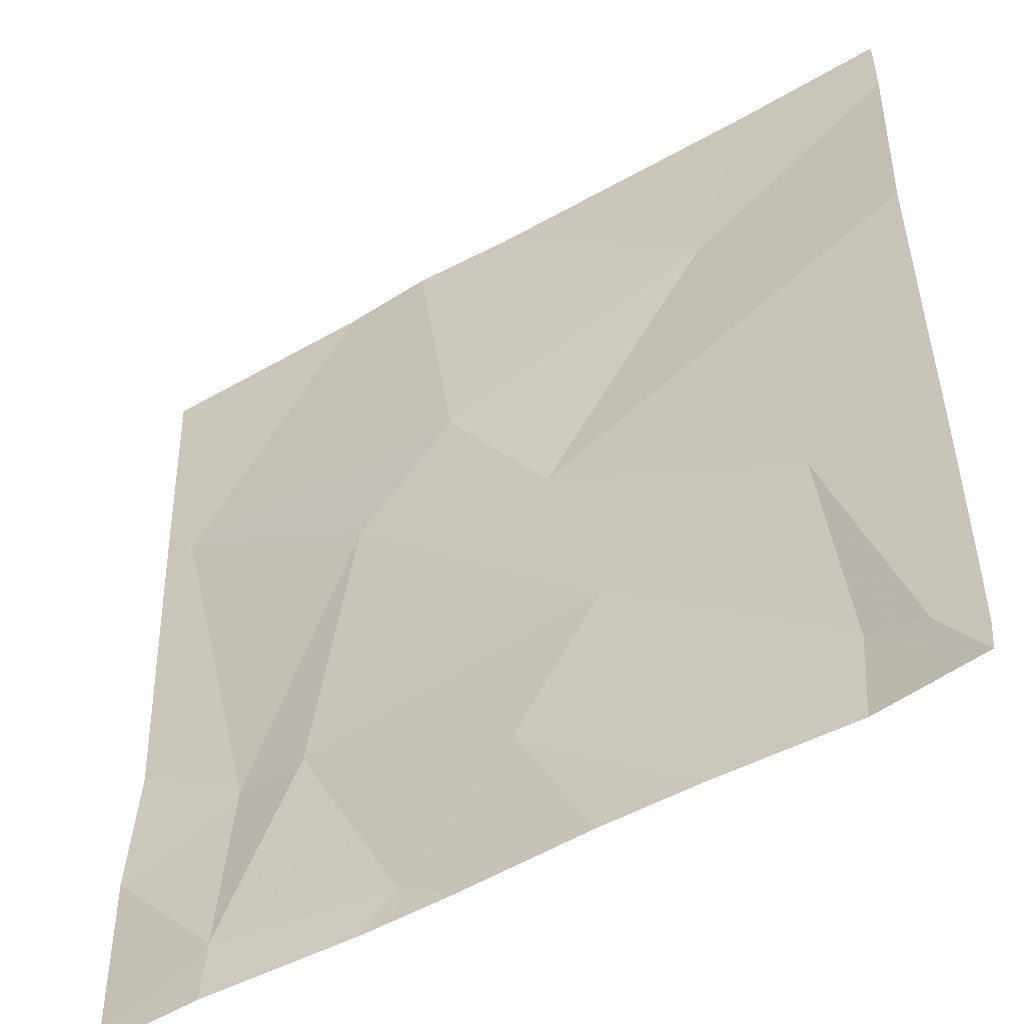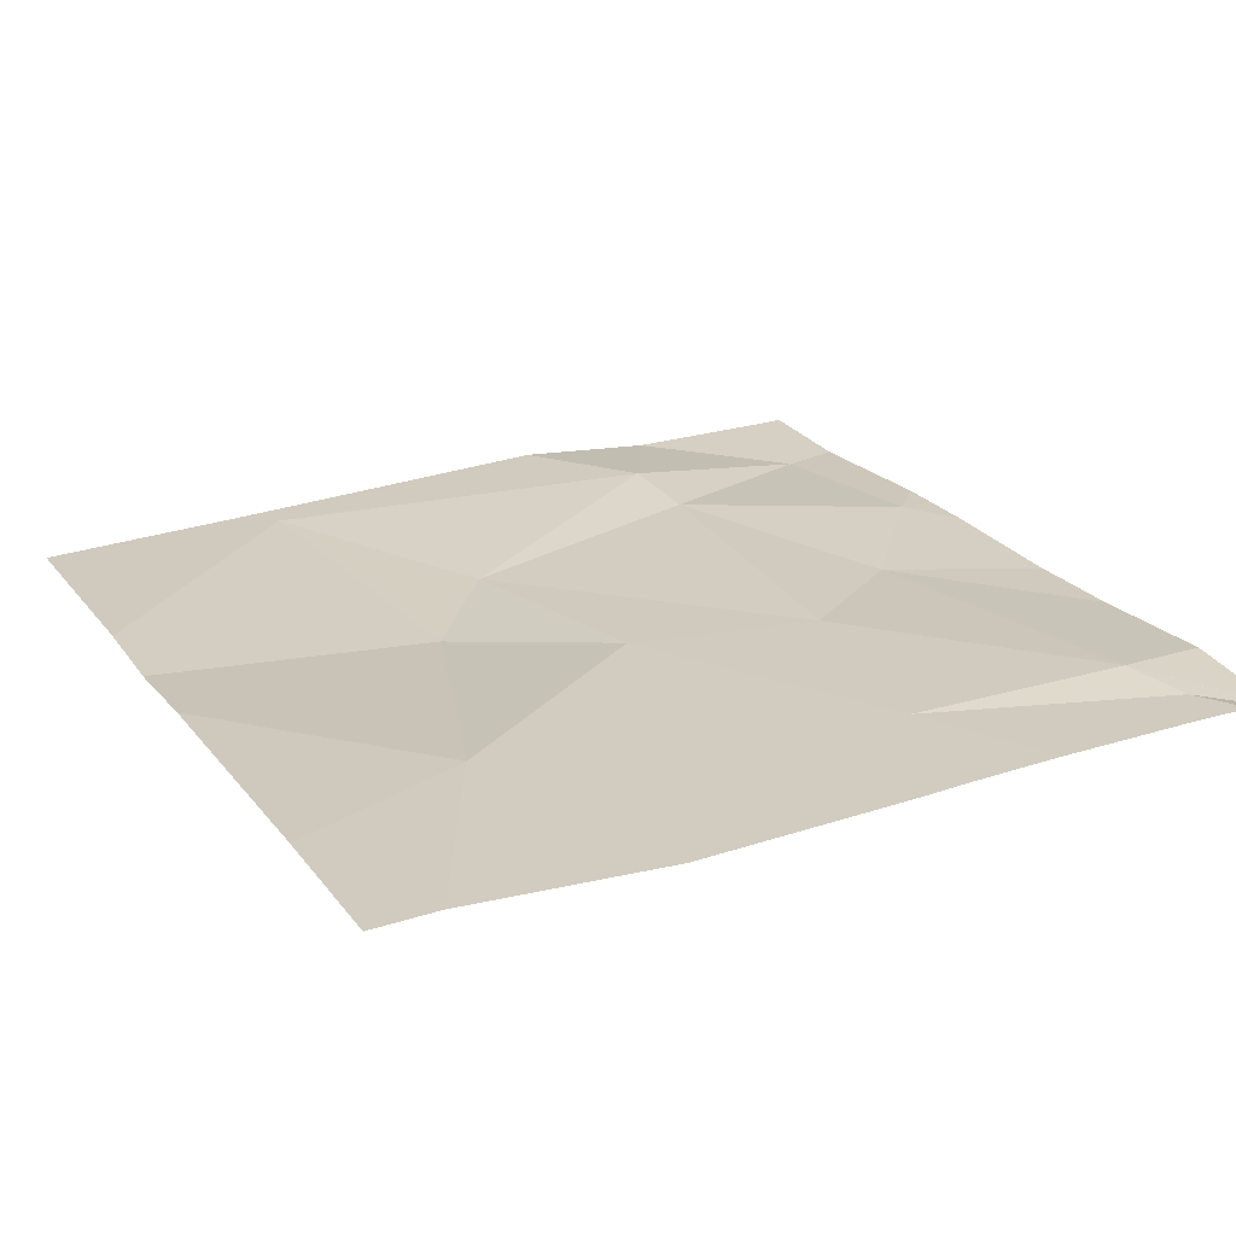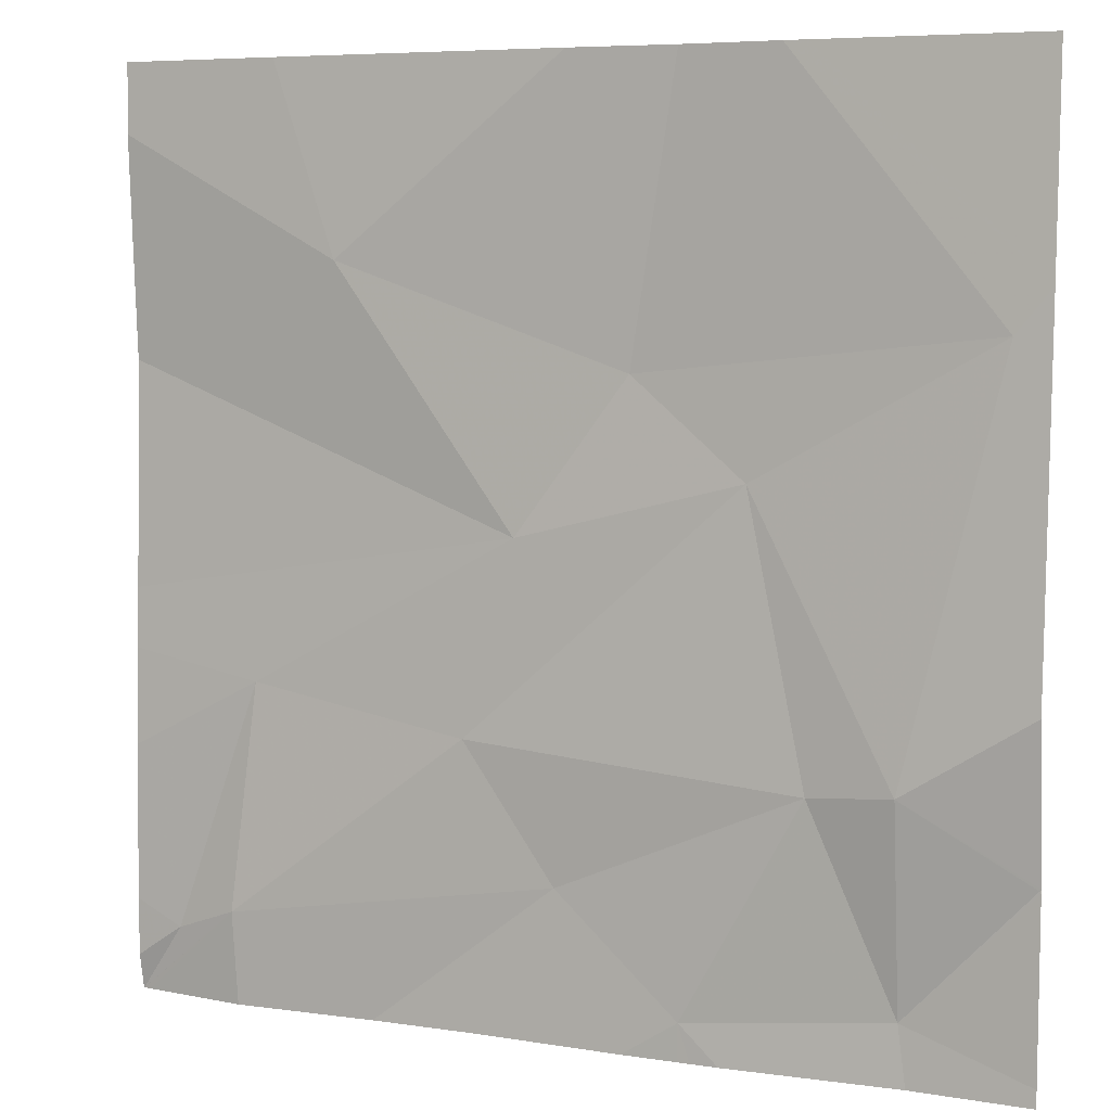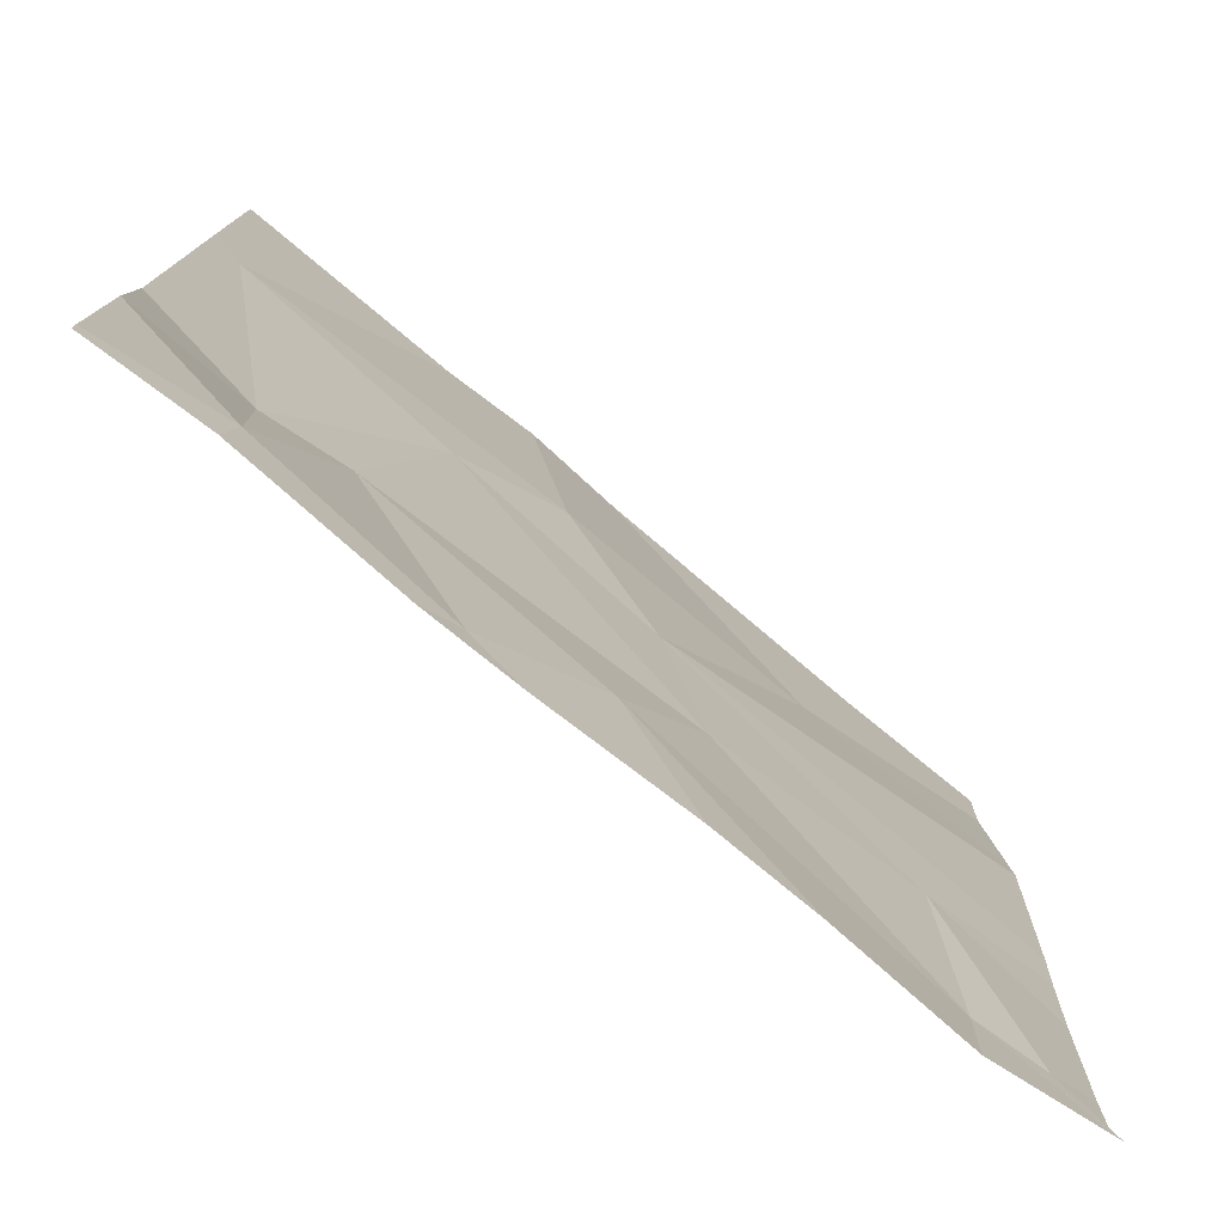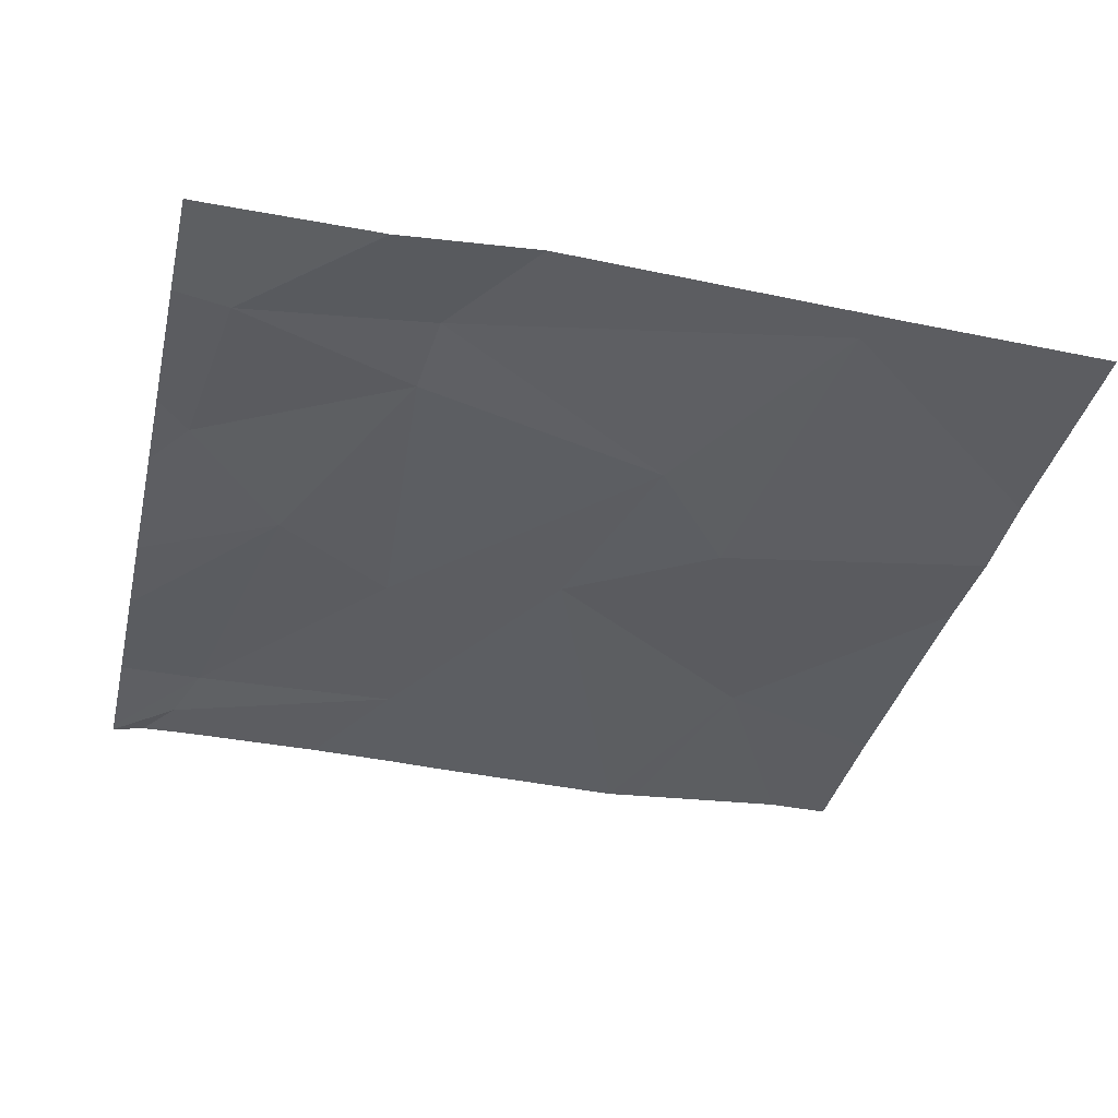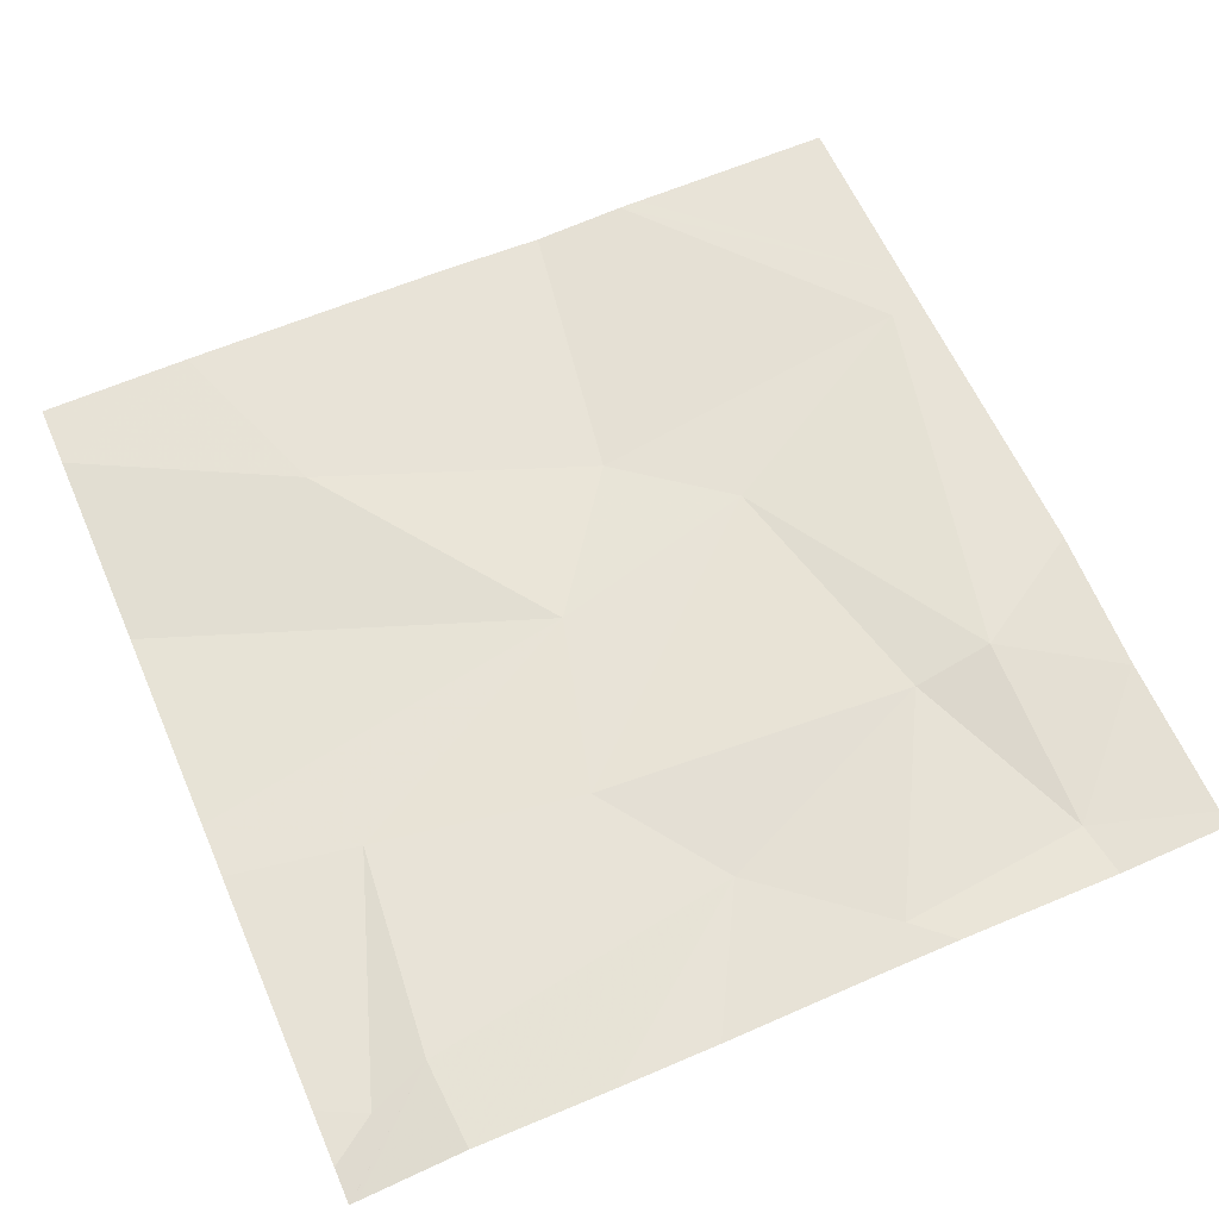
<metadata>
{"format":"obj","ext":"obj","renderer":"f3d","projection":"perspective","resolution":1024,"background":"white","views":[{"elev":-49.0,"azim":-146.9,"up":"+Y"},{"elev":22.8,"azim":-117.2,"up":"+Z"},{"elev":6.3,"azim":24.8,"up":"+Y"},{"elev":-78.4,"azim":140.7,"up":"+Y"},{"elev":-36.4,"azim":77.1,"up":"+Z"},{"elev":63.6,"azim":-23.5,"up":"+Z"}]}
</metadata>
<code>
v -128.1 236.5 483.2
v -128 236.7 483.2
v -127.8 236.8 483.2
v -127.7 236.3 483.2
v -127.5 236.4 483.2
v -127.9 236.2 483.2
v -127.5 236.2 483.2
v -127.5 236.4 483.2
v -127.5 236.4 483.2
v -128.3 236.6 483.2
v -127.5 236.6 483.3
v -128.4 236.3 483.2
v -128.4 236.3 483.3
v -128.2 237 483.2
v -127.9 236.9 483.2
v -128.5 237.2 483.2
v -127.9 237.2 483.2
v -128.3 237.2 483.2
v -127.5 237.2 483.2
v -127.7 237.2 483.2
v -127.9 236.3 483.2
v -128 236.4 483.2
v -127.9 236.2 483.2
v -128.5 236.2 483.2
v -127.7 236.5 483.2
v -127.6 236.9 483.2
v -127.6 236.5 483.3
v -127.5 236.4 483.2
v -127.9 236.2 483.2
v -128.5 236.6 483.2
v -128.5 236.9 483.2
v -128.5 236.5 483.2
v -128.5 236.6 483.2
v -127.8 237.2 483.2
v -128 237.2 483.2
v -128.5 236.3 483.2
v -128.5 236.3 483.2
v -128.5 236.9 483.2
v -128.5 237.1 483.2
v -128.4 237.2 483.2
v -127.5 236.9 483.2
v -127.5 237 483.2
v -128.1 236.2 483.2
v -127.8 236.2 483.2
v -127.6 236.2 483.2
v -128.3 236.2 483.2
v -128.2 236.2 483.2
v -127.5 236.2 483.2
v -128.5 236.2 483.2
v -128.5 236.2 483.2
v -127.5 236.2 483.2
v -128.5 236.2 483.2
f 2 1 3
f 28 4 7
f 44 21 23
f 13 12 49
f 2 10 1
f 14 2 15
f 42 26 41
f 29 22 43
f 10 13 1
f 43 22 47
f 3 1 25
f 1 22 25
f 21 4 25
f 10 2 30
f 26 3 27
f 27 5 8
f 22 1 13
f 4 21 44
f 3 25 27
f 22 13 46
f 12 10 32
f 41 26 11
f 15 2 3
f 4 5 27
f 27 25 4
f 31 14 38
f 15 3 26
f 26 27 11
f 22 21 25
f 12 13 10
f 15 26 34
f 29 21 22
f 14 15 17
f 34 42 20
f 30 2 31
f 20 42 19
f 23 21 6
f 31 2 14
f 32 10 33
f 11 27 8
f 9 5 28
f 33 10 30
f 6 21 29
f 49 36 52
f 16 39 40
f 36 12 37
f 8 5 9
f 7 4 45
f 37 12 32
f 38 14 39
f 40 39 18
f 24 13 50
f 39 14 18
f 28 5 4
f 35 14 17
f 45 4 44
f 46 13 24
f 47 22 46
f 18 14 35
f 48 7 51
f 49 12 36
f 50 13 49
f 17 15 34
f 34 26 42
f 51 7 45

</code>
